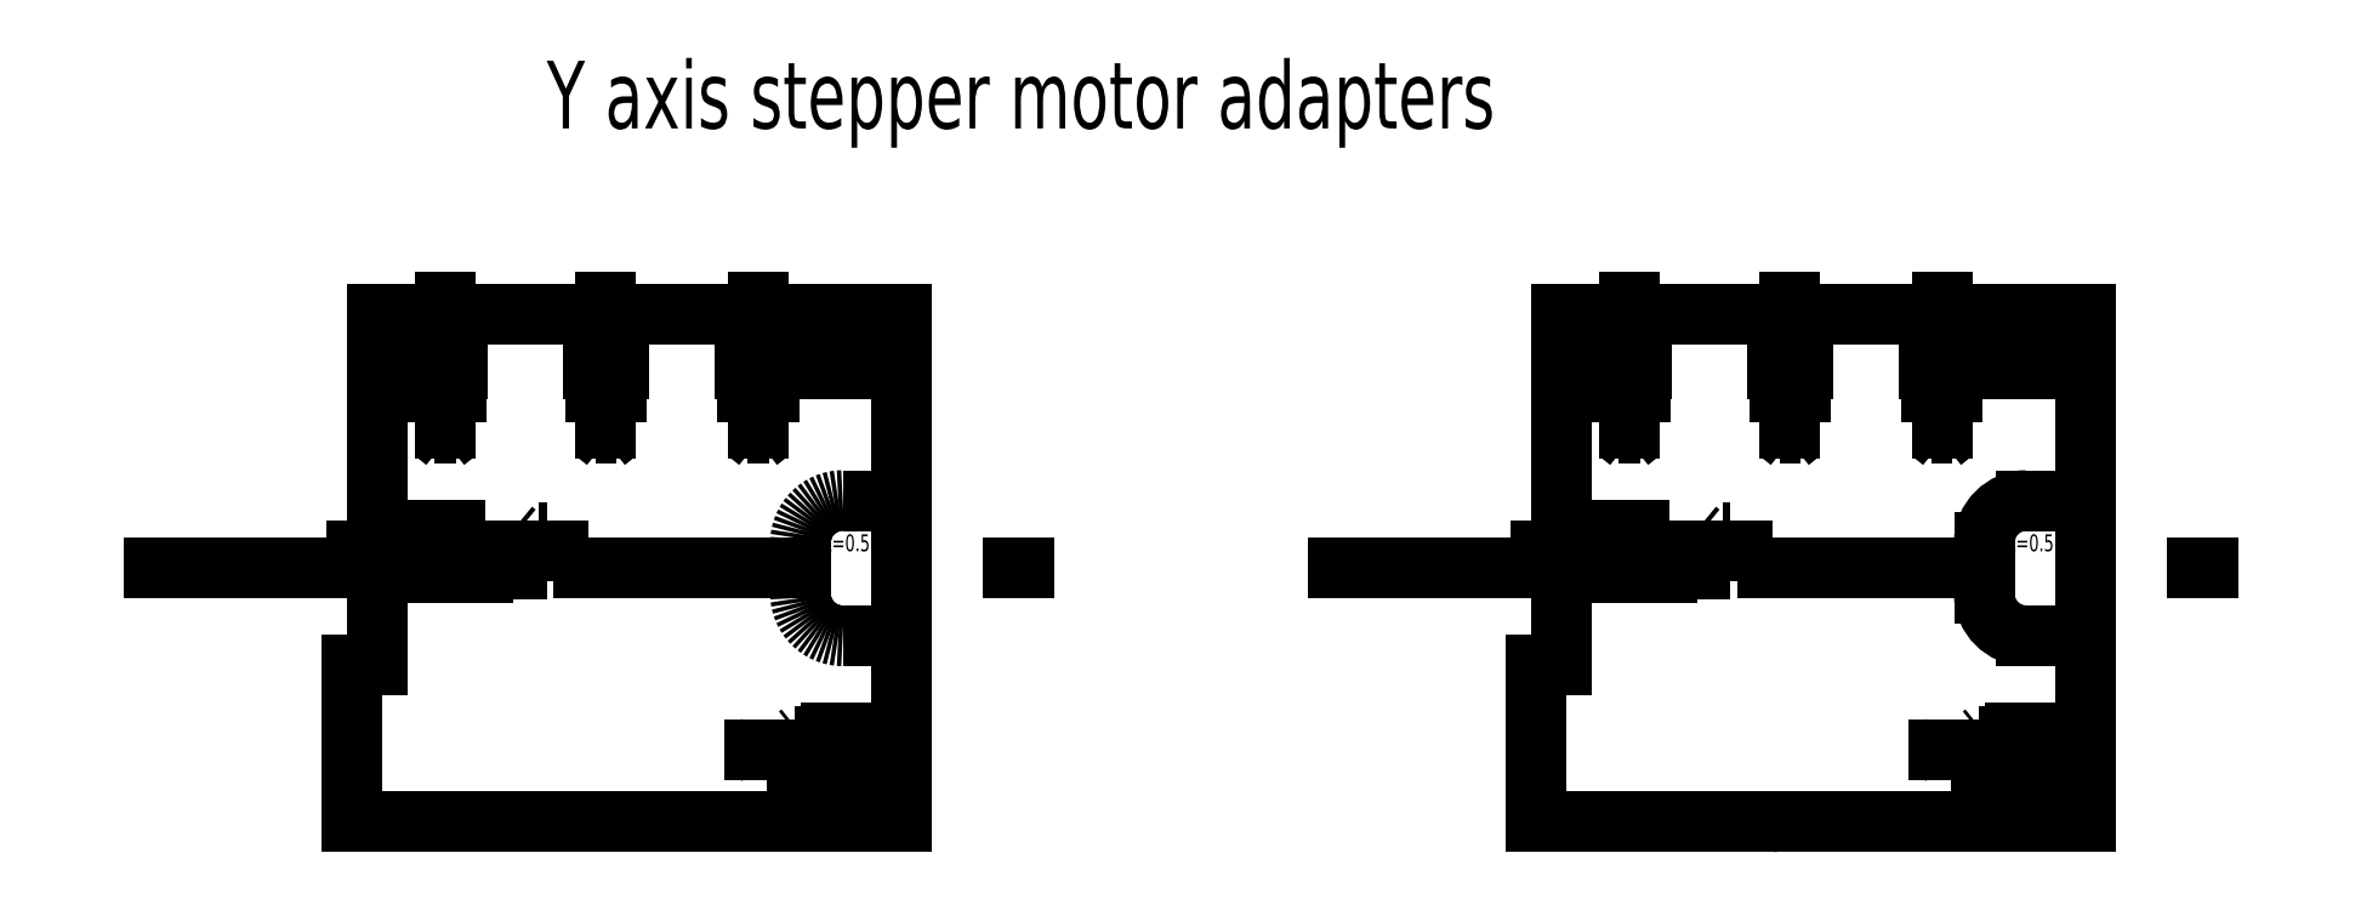
<metadata>
{"format":"dxf","ext":"dxf","renderer":"ezdxf+matplotlib","layout":"modelspace","background":"white","min_lineweight":24,"dpi":150}
</metadata>
<code>
0
SECTION
2
ENTITIES
0
LINE
8
0
10
100
20
100
30
0
11
100
21
58.5
31
0
0
LINE
8
0
10
100
20
58.5
30
0
11
97
21
58.5
31
0
0
LINE
8
0
10
97
20
58.5
30
0
11
97
21
40
31
0
0
LINE
8
0
10
97
20
40
30
0
11
162
21
40
31
0
0
LINE
8
0
10
162
20
40
30
0
11
162
21
100
31
0
0
LINE
8
0
10
162
20
100
30
0
11
100
21
100
31
0
0
DIMENSION
8
Dimensions
10
80
20
100
30
0
11
78.12
21
70
31
0
70
0
71
5
72
1
41
1
42
0
1

3
Standard
13
97
23
40
33
0
14
100
24
100
34
0
50
90
0
DIMENSION
8
Dimensions
10
90
20
58.5
30
0
11
88.12
21
79.25
31
0
70
0
71
5
72
1
41
1
42
0
1

3
Standard
13
100
23
100
33
0
14
100
24
58.5
34
0
50
90
0
DIMENSION
8
Dimensions
10
162
20
110
30
0
11
131
21
111.9
31
0
70
0
71
5
72
1
41
1
42
0
1

3
Standard
13
100
23
100
33
0
14
162
24
100
34
0
50
0
0
DIMENSION
8
Dimensions
10
162
20
30
30
0
11
129.5
21
31.88
31
0
70
0
71
5
72
1
41
1
42
0
1

3
Standard
13
97
23
40
33
0
14
162
24
40
34
0
50
0
0
LINE
8
Hidden
10
162
20
95.5
30
0
11
162
21
93.75
31
0
0
LINE
8
Hidden
10
149.7
20
97.25
30
0
11
149.7
21
97.25
31
0
0
LINE
8
Hidden
10
146
20
97.15
30
0
11
146
21
97.15
31
0
0
DIMENSION
8
Dimensions
10
172
20
93.5
30
0
11
170.1
21
95.5
31
0
70
0
71
5
72
0
41
1
42
0
1

3
Standard
13
162
23
97.5
33
0
14
162
24
93.5
34
0
50
90
0
INSERT
8
Center
2
M4 Thread
10
162
20
95.5
30
0
0
INSERT
8
Center
2
M4 Thread
10
162
20
48.5
30
0
44
1
45
1
0
DIMENSION
8
Dimensions
10
172
20
46.5
30
0
11
170.1
21
48.5
31
0
70
0
71
5
72
1
41
1
42
0
1

3
Standard
13
162
23
50.5
33
0
14
162
24
46.5
34
0
50
90
0
DIMENSION
8
Dimensions
10
135
20
48.5
30
0
11
133.1
21
72
31
0
70
0
71
5
72
1
41
1
42
0
1

3
Standard
13
144.9
23
95.5
33
0
14
141
24
48.5
34
0
50
90
0
DIMENSION
8
Dimensions
10
135
20
100
30
0
11
133.1
21
97.75
31
0
70
0
71
5
72
1
41
1
42
0
1

3
Standard
13
141
23
95.5
33
0
14
162
24
100
34
0
50
90
0
DIMENSION
8
Dimensions
10
104
20
86
30
0
11
102.1
21
93
31
0
70
0
71
5
72
0
41
1
42
0
1

3
Standard
13
109.2
23
100
33
0
14
109.2
24
86
34
0
50
90
0
INSERT
8
Hidden
2
M3 Thread
10
108
20
100
30
0
0
DIMENSION
8
Dimensions
10
114
20
90
30
0
11
112.1
21
95
31
0
70
0
71
5
72
0
41
1
42
0
1

3
Standard
13
109.5
23
100
33
0
14
109.5
24
90
34
0
50
90
0
DIMENSION
8
Dimensions
10
150
20
88
30
0
11
156
21
89.88
31
0
70
0
71
5
72
0
41
1
42
0
1

3
Standard
13
162
23
93.5
33
0
14
150
24
93.5
34
0
50
0
0
INSERT
8
Dimensions
2
M3 Thread
10
127
20
100
30
0
44
1
45
1
0
INSERT
8
Dimensions
2
M3 Thread
10
145
20
100
30
0
44
1
45
1
0
LINE
8
Hidden
10
100
20
74.15
30
0
11
120
21
74.15
31
0
0
LINE
8
Hidden
10
120
20
74.15
30
0
11
120
21
69.85
31
0
0
LINE
8
Hidden
10
120
20
69.85
30
0
11
100
21
69.85
31
0
0
LINE
8
Hidden
10
100
20
74.5
30
0
11
116
21
74.5
31
0
0
LINE
8
Hidden
10
116
20
74.5
30
0
11
116
21
69.5
31
0
0
LINE
8
Hidden
10
116
20
69.5
30
0
11
100
21
69.5
31
0
0
LINE
8
Hidden
10
120
20
74.15
30
0
11
121
21
72
31
0
0
LINE
8
Hidden
10
121
20
72
30
0
11
120
21
69.85
31
0
0
LINE
8
Hidden
10
116
20
74.5
30
0
11
116.4
21
74.15
31
0
0
LINE
8
Hidden
10
116.4
20
74.15
30
0
11
116.4
21
69.85
31
0
0
LINE
8
Hidden
10
116.4
20
69.85
30
0
11
116
21
69.5
31
0
0
LINE
8
Center
10
94
20
72
30
0
11
125
21
72
31
0
0
DIMENSION
8
Dimensions
10
124
20
58.5
30
0
11
122.1
21
65.25
31
0
70
0
71
5
72
0
41
1
42
0
1

3
Standard
13
121
23
72
33
0
14
100
24
58.5
34
0
50
90
0
DIMENSION
8
Dimensions
10
120
20
64
30
0
11
110
21
65.88
31
0
70
0
71
5
72
0
41
1
42
0
1

3
Standard
13
100
23
74.5
33
0
14
120
24
74.15
34
0
50
0
0
DIMENSION
8
Dimensions
10
116
20
77
30
0
11
108
21
78.88
31
0
70
0
71
5
72
0
41
1
42
0
1

3
Standard
13
100
23
74.5
33
0
14
116
24
74.5
34
0
50
0
0
LINE
8
Center
10
70
20
70
30
0
11
180
21
70
31
0
0
DIMENSION
8
Dimensions
10
155
20
67
30
0
11
148.5
21
61.91
31
0
70
4
71
5
72
0
41
1
42
0
1

3
Standard
15
151.9
25
63.11
35
0
40
0
0
DIMENSION
8
Dimensions
10
172
20
62
30
0
11
170.1
21
70
31
0
70
0
71
5
72
0
41
1
42
0
1

3
Standard
13
162
23
78
33
0
14
162
24
62
34
0
50
90
0
DIMENSION
8
Dimensions
10
162
20
56
30
0
11
158.5
21
57.88
31
0
70
0
71
5
72
0
41
1
42
0
1

3
Standard
13
155
23
62
33
0
14
162
24
62
34
0
50
0
0
MTEXT
8
Dimensions
10
153
20
74
30
0
40
2
41
100
71
1
72
2
1
t=0.5
7
normallatin1
50
0
73
0
44
1
0
LINE
8
0
10
240
20
100
30
0
11
240
21
58.5
31
0
0
LINE
8
0
10
240
20
58.5
30
0
11
237
21
58.5
31
0
0
LINE
8
0
10
237
20
58.5
30
0
11
237
21
40
31
0
0
LINE
8
0
10
237
20
40
30
0
11
302
21
40
31
0
0
LINE
8
0
10
302
20
40
30
0
11
302
21
100
31
0
0
LINE
8
0
10
302
20
100
30
0
11
240
21
100
31
0
0
DIMENSION
8
Dimensions
10
220
20
100
30
0
11
218.1
21
70
31
0
70
0
71
5
72
1
41
1
42
0
1

3
Standard
13
237
23
40
33
0
14
240
24
100
34
0
50
90
0
DIMENSION
8
Dimensions
10
230
20
58.5
30
0
11
228.1
21
79.25
31
0
70
0
71
5
72
1
41
1
42
0
1

3
Standard
13
240
23
100
33
0
14
240
24
58.5
34
0
50
90
0
DIMENSION
8
Dimensions
10
302
20
110
30
0
11
271
21
111.9
31
0
70
0
71
5
72
1
41
1
42
0
1

3
Standard
13
240
23
100
33
0
14
302
24
100
34
0
50
0
0
DIMENSION
8
Dimensions
10
302
20
30
30
0
11
269.5
21
31.88
31
0
70
0
71
5
72
1
41
1
42
0
1

3
Standard
13
237
23
40
33
0
14
302
24
40
34
0
50
0
0
LINE
8
Hidden
10
302
20
95.5
30
0
11
302
21
93.75
31
0
0
LINE
8
Hidden
10
289.7
20
97.25
30
0
11
289.7
21
97.25
31
0
0
LINE
8
Hidden
10
286
20
97.15
30
0
11
286
21
97.15
31
0
0
DIMENSION
8
Dimensions
10
312
20
93.5
30
0
11
310.1
21
95.5
31
0
70
0
71
5
72
0
41
1
42
0
1

3
Standard
13
302
23
97.5
33
0
14
302
24
93.5
34
0
50
90
0
INSERT
8
Center
2
M4 Thread
10
302
20
95.5
30
0
0
INSERT
8
Center
2
M4 Thread
10
302
20
48.5
30
0
44
1
45
1
0
DIMENSION
8
Dimensions
10
312
20
46.5
30
0
11
310.1
21
48.5
31
0
70
0
71
5
72
1
41
1
42
0
1

3
Standard
13
302
23
50.5
33
0
14
302
24
46.5
34
0
50
90
0
DIMENSION
8
Dimensions
10
275
20
48.5
30
0
11
273.1
21
72
31
0
70
0
71
5
72
1
41
1
42
0
1

3
Standard
13
284.9
23
95.5
33
0
14
281
24
48.5
34
0
50
90
0
DIMENSION
8
Dimensions
10
275
20
100
30
0
11
273.1
21
97.75
31
0
70
0
71
5
72
1
41
1
42
0
1

3
Standard
13
281
23
95.5
33
0
14
302
24
100
34
0
50
90
0
DIMENSION
8
Dimensions
10
244
20
86
30
0
11
242.1
21
93
31
0
70
0
71
5
72
0
41
1
42
0
1

3
Standard
13
249.2
23
100
33
0
14
249.2
24
86
34
0
50
90
0
INSERT
8
Hidden
2
M3 Thread
10
248
20
100
30
0
0
DIMENSION
8
Dimensions
10
254
20
90
30
0
11
252.1
21
95
31
0
70
0
71
5
72
0
41
1
42
0
1

3
Standard
13
249.5
23
100
33
0
14
249.5
24
90
34
0
50
90
0
DIMENSION
8
Dimensions
10
290
20
88
30
0
11
296
21
89.88
31
0
70
0
71
5
72
0
41
1
42
0
1

3
Standard
13
302
23
93.5
33
0
14
290
24
93.5
34
0
50
0
0
INSERT
8
Dimensions
2
M3 Thread
10
267
20
100
30
0
44
1
45
1
0
INSERT
8
Dimensions
2
M3 Thread
10
285
20
100
30
0
44
1
45
1
0
LINE
8
Hidden
10
240
20
74.15
30
0
11
260
21
74.15
31
0
0
LINE
8
Hidden
10
260
20
74.15
30
0
11
260
21
69.85
31
0
0
LINE
8
Hidden
10
260
20
69.85
30
0
11
240
21
69.85
31
0
0
LINE
8
Hidden
10
240
20
74.5
30
0
11
256
21
74.5
31
0
0
LINE
8
Hidden
10
256
20
74.5
30
0
11
256
21
69.5
31
0
0
LINE
8
Hidden
10
256
20
69.5
30
0
11
240
21
69.5
31
0
0
LINE
8
Hidden
10
260
20
74.15
30
0
11
261
21
72
31
0
0
LINE
8
Hidden
10
261
20
72
30
0
11
260
21
69.85
31
0
0
LINE
8
Hidden
10
256
20
74.5
30
0
11
256.4
21
74.15
31
0
0
LINE
8
Hidden
10
256.4
20
74.15
30
0
11
256.4
21
69.85
31
0
0
LINE
8
Hidden
10
256.4
20
69.85
30
0
11
256
21
69.5
31
0
0
LINE
8
Center
10
234
20
72
30
0
11
265
21
72
31
0
0
DIMENSION
8
Dimensions
10
264
20
58.5
30
0
11
262.1
21
65.25
31
0
70
0
71
5
72
0
41
1
42
0
1

3
Standard
13
261
23
72
33
0
14
240
24
58.5
34
0
50
90
0
DIMENSION
8
Dimensions
10
260
20
64
30
0
11
250
21
65.88
31
0
70
0
71
5
72
0
41
1
42
0
1

3
Standard
13
240
23
74.5
33
0
14
260
24
74.15
34
0
50
0
0
DIMENSION
8
Dimensions
10
256
20
77
30
0
11
248
21
78.88
31
0
70
0
71
5
72
0
41
1
42
0
1

3
Standard
13
240
23
74.5
33
0
14
256
24
74.5
34
0
50
0
0
LINE
8
Center
10
210
20
70
30
0
11
320
21
70
31
0
0
DIMENSION
8
Dimensions
10
295
20
67
30
0
11
288.5
21
61.91
31
0
70
4
71
5
72
0
41
1
42
0
1

3
Standard
15
291.9
25
63.11
35
0
40
0
0
DIMENSION
8
Dimensions
10
312
20
62
30
0
11
310.1
21
70
31
0
70
0
71
5
72
0
41
1
42
0
1

3
Standard
13
302
23
78
33
0
14
302
24
62
34
0
50
90
0
DIMENSION
8
Dimensions
10
302
20
56
30
0
11
298.5
21
57.88
31
0
70
0
71
5
72
0
41
1
42
0
1

3
Standard
13
295
23
62
33
0
14
302
24
62
34
0
50
0
0
MTEXT
8
Dimensions
10
293
20
74
30
0
40
2
41
100
71
1
72
2
1
t=0.5
7
normallatin1
50
0
73
0
44
1
0
LINE
8
Hidden
10
162
20
62
30
0
11
155
21
62
31
0
0
LINE
8
Hidden
10
150
20
73
30
0
11
150
21
67
31
0
0
LINE
8
Hidden
10
162
20
78
30
0
11
155
21
78
31
0
0
ARC
8
Hidden
10
155
20
73
30
0
40
5
50
90
51
180
0
ARC
8
Hidden
10
155
20
67
30
0
40
5
50
180
51
270
0
LINE
8
0
10
302
20
62
30
0
11
295
21
62
31
0
0
LINE
8
0
10
290
20
73
30
0
11
290
21
67
31
0
0
LINE
8
0
10
302
20
78
30
0
11
295
21
78
31
0
0
ARC
8
0
10
295
20
73
30
0
40
5
50
90
51
180
0
ARC
8
0
10
295
20
67
30
0
40
5
50
180
51
270
0
MTEXT
8
Dimensions
10
263
20
39
30
0
40
2
41
100
71
1
72
2
1
Right\~side\P
7
normallatin1
50
0
73
0
44
1
0
MTEXT
8
Dimensions
10
123
20
39
30
0
40
2
41
100
71
1
72
2
1
Left\~side
7
normallatin1
50
0
73
0
44
1
0
MTEXT
8
Dimensions
10
120
20
130
30
0
40
8
41
100
71
1
72
2
1
Y\~axis\~stepper\~motor\~adapters
7
normallatin1
50
0
73
0
44
1
0
ENDSEC
0
EOF

</code>
